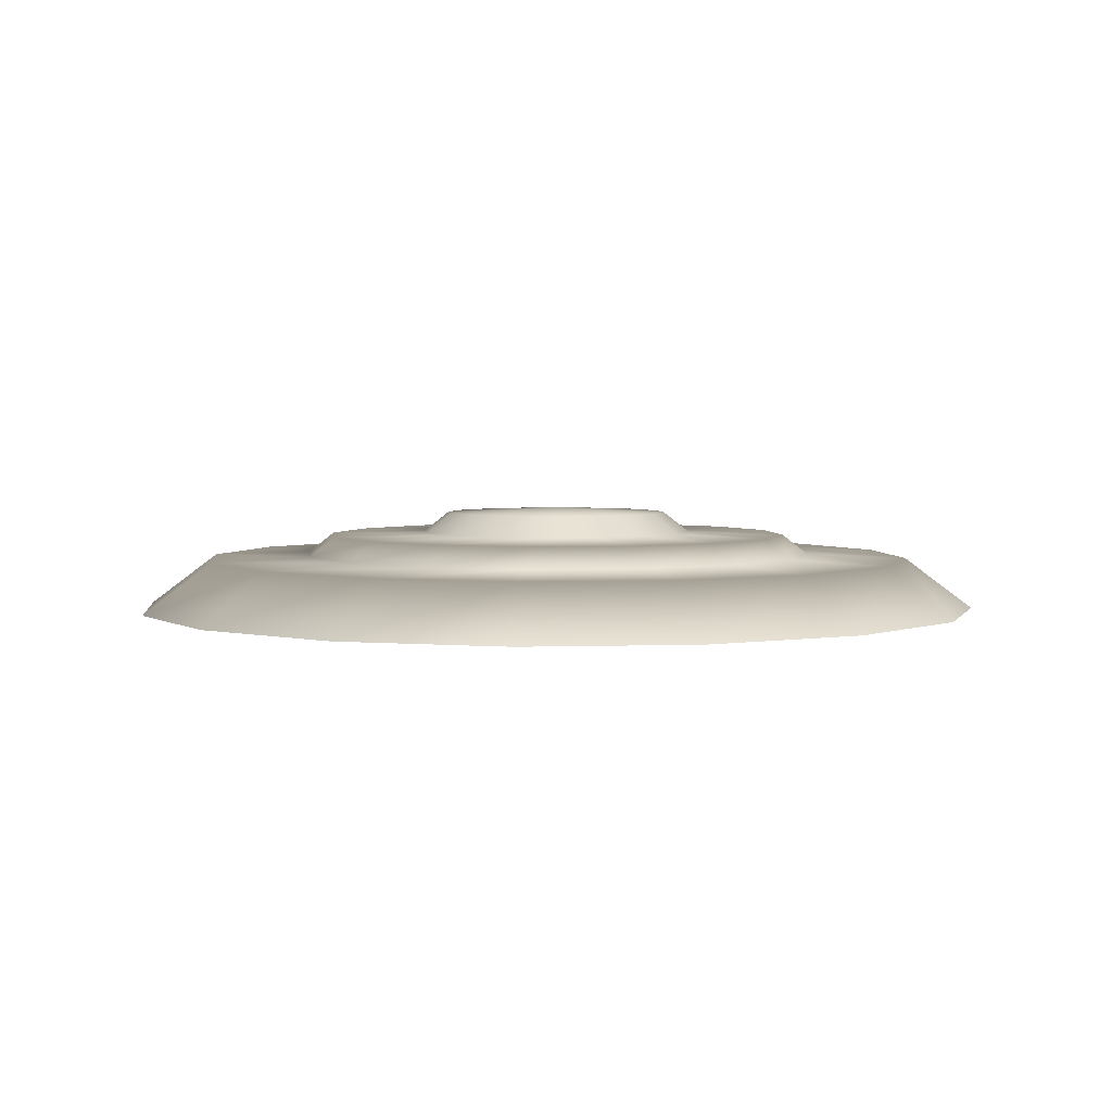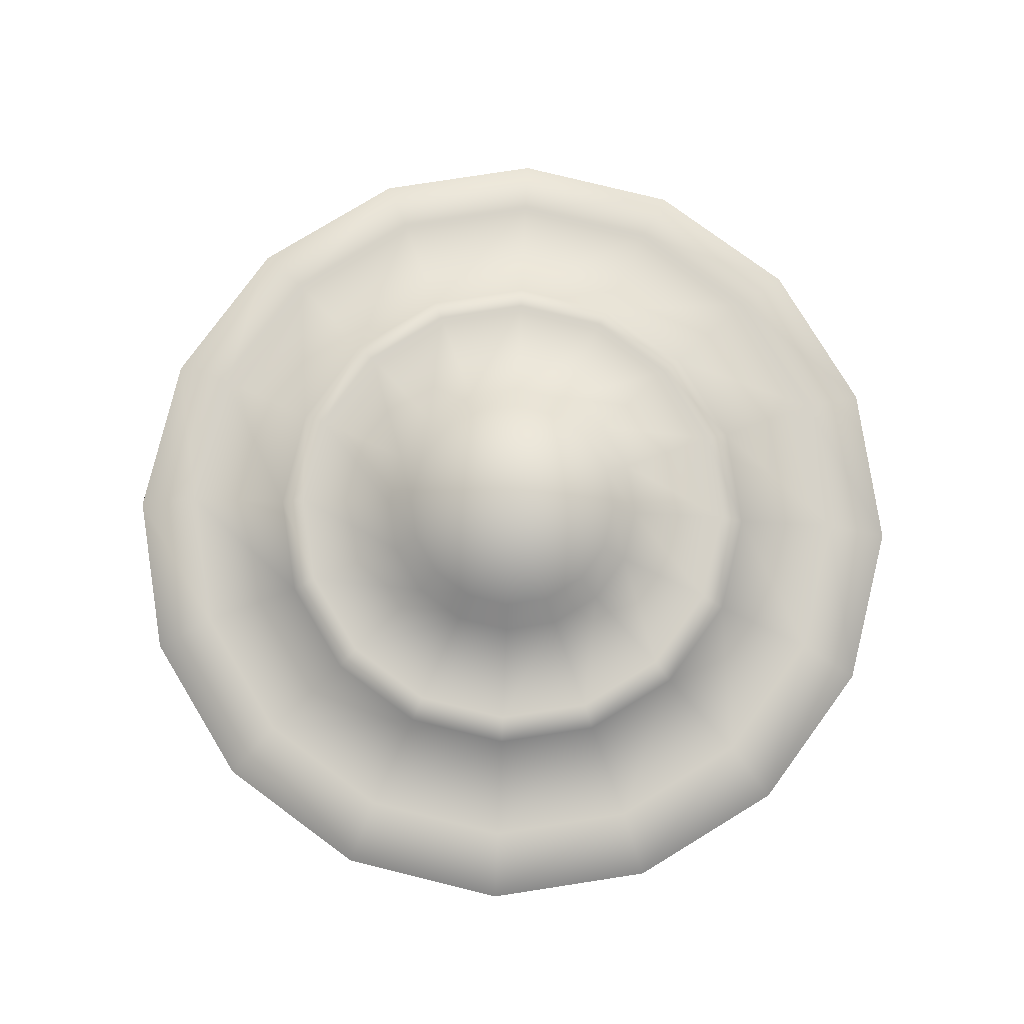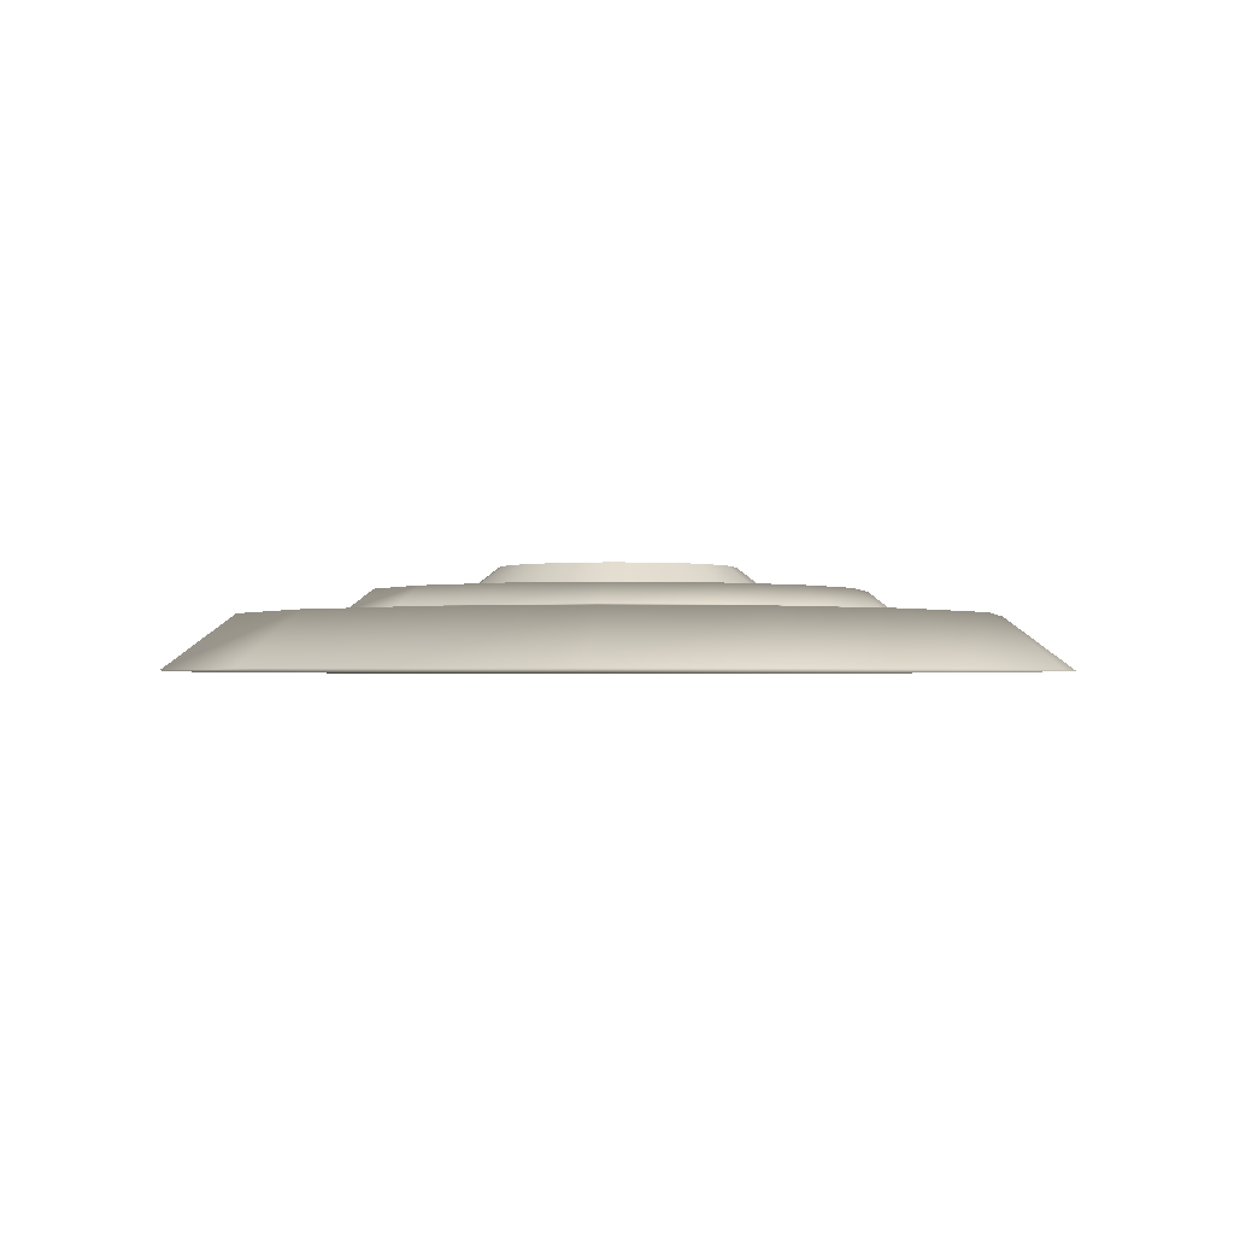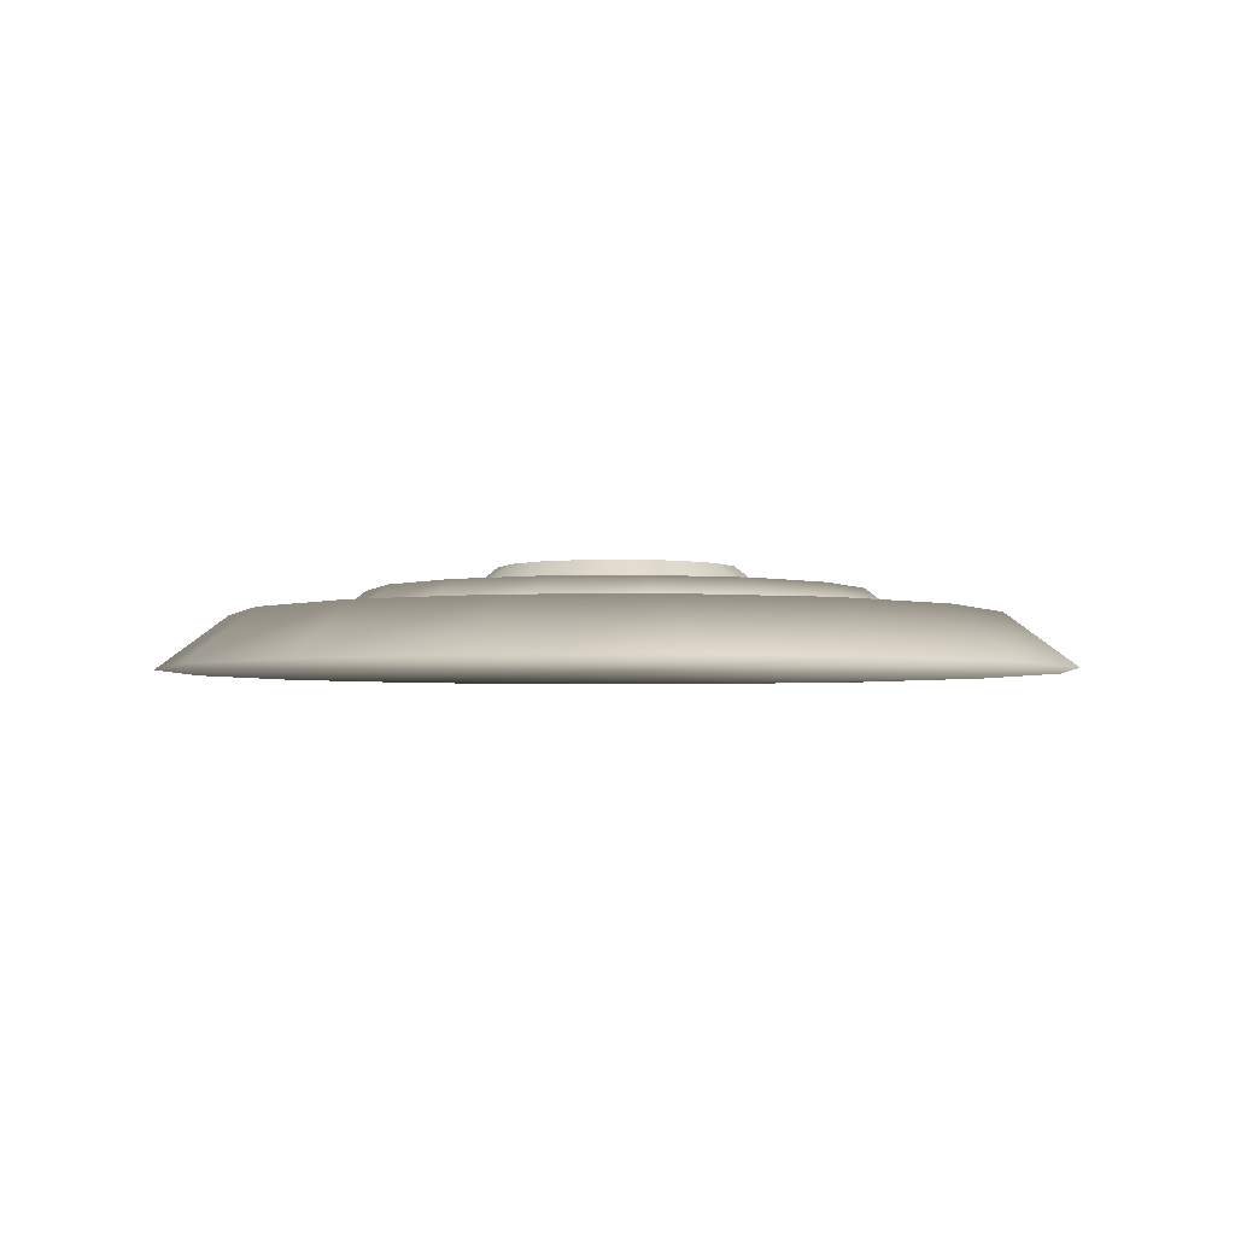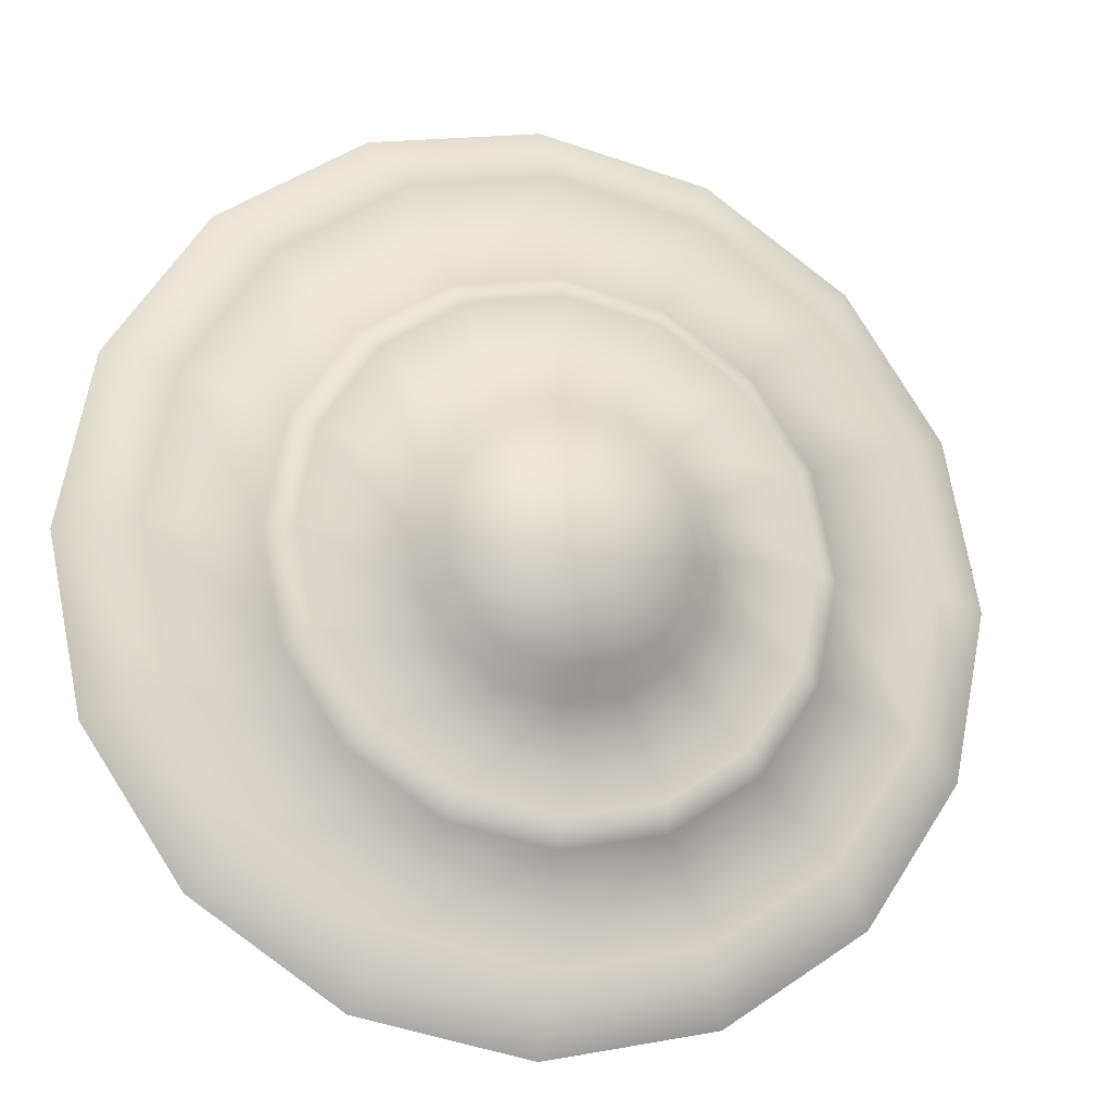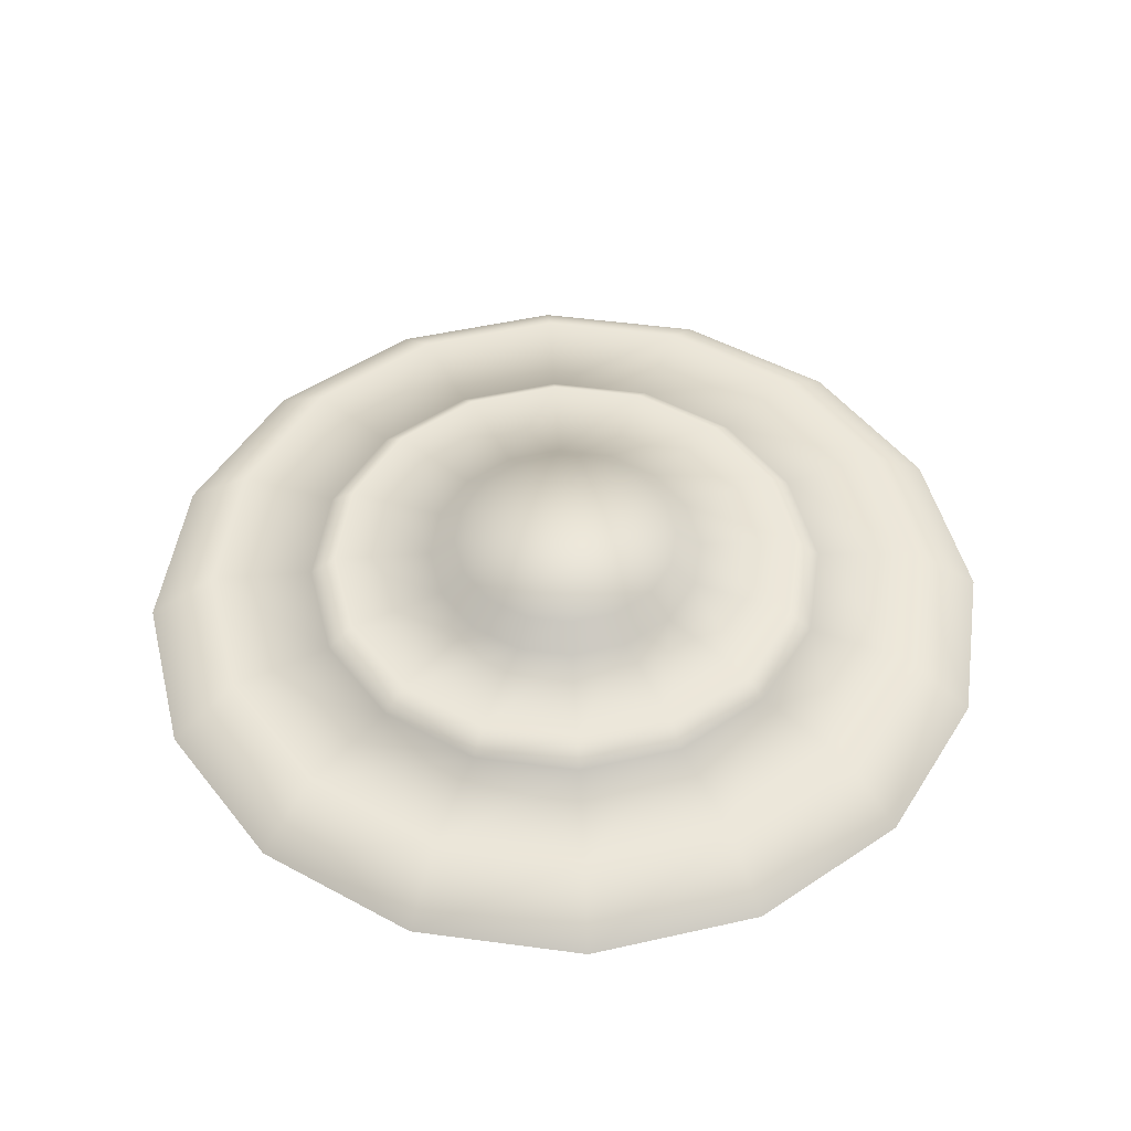
<metadata>
{"format":"obj","ext":"obj","renderer":"f3d","projection":"perspective","resolution":1024,"background":"white","views":[{"elev":3.6,"azim":94.9,"up":"+Z"},{"elev":79.3,"azim":160.0,"up":"+Z"},{"elev":-1.6,"azim":137.7,"up":"+Z"},{"elev":-3.1,"azim":-52.0,"up":"+Z"},{"elev":-17.7,"azim":-17.0,"up":"+Y"},{"elev":49.4,"azim":-92.8,"up":"+Z"}]}
</metadata>
<code>
g
v  0.9442 0 0.1348
v  0.8723 0.3613 0.1348
v  0.7129 0.2953 0.2698
v  0.7717 0 0.2698
v  0.6676 0.6676 0.1348
v  0.5457 0.5457 0.2698
v  0.3613 0.8723 0.1348
v  0.2953 0.7129 0.2698
v  -3e-06 0.9442 0.1348
v  -3e-06 0.7717 0.2698
v  -0.3613 0.8723 0.1348
v  -0.2953 0.7129 0.2698
v  -0.6676 0.6676 0.1348
v  -0.5457 0.5457 0.2698
v  -0.8723 0.3613 0.1348
v  -0.7129 0.2953 0.2698
v  -0.9442 0 0.1348
v  -0.7717 0 0.2698
v  -0.8723 -0.3613 0.1348
v  -0.7129 -0.2953 0.2698
v  -0.6676 -0.6676 0.1348
v  -0.5457 -0.5457 0.2698
v  -0.3613 -0.8723 0.1348
v  -0.2953 -0.7129 0.2698
v  -3e-06 -0.9442 0.1348
v  -3e-06 -0.7717 0.2698
v  0.3613 -0.8723 0.1348
v  0.2953 -0.7129 0.2698
v  0.6676 -0.6676 0.1348
v  0.5457 -0.5457 0.2698
v  0.8723 -0.3613 0.1348
v  0.7129 -0.2953 0.2698
v  1.611 0 0.1143
v  1.488 0.6165 0.1143
v  1.139 1.139 0.1143
v  0.6165 1.488 0.1143
v  -3e-06 1.611 0.1143
v  -0.6165 1.488 0.1143
v  -1.139 1.139 0.1143
v  -1.488 0.6165 0.1143
v  -1.611 0 0.1143
v  -1.488 -0.6165 0.1143
v  -1.139 -1.139 0.1143
v  -0.6165 -1.488 0.1143
v  -2e-06 -1.611 0.1143
v  0.6165 -1.488 0.1143
v  1.139 -1.139 0.1143
v  1.488 -0.6165 0.1143
v  1.783 0 -0.01961
v  1.647 0.6823 -0.01961
v  1.261 1.261 -0.01961
v  0.6823 1.647 -0.01961
v  -3e-06 1.783 -0.01961
v  -0.6823 1.647 -0.01961
v  -1.261 1.261 -0.01961
v  -1.647 0.6823 -0.01961
v  -1.783 0 -0.01961
v  -1.647 -0.6823 -0.01961
v  -1.261 -1.261 -0.01961
v  -0.6823 -1.647 -0.01961
v  -2e-06 -1.783 -0.01961
v  0.6823 -1.647 -0.01961
v  1.261 -1.261 -0.01961
v  1.647 -0.6823 -0.01961
v  2.473 0 -0.04701
v  2.285 0.9464 -0.04701
v  1.749 1.749 -0.04701
v  0.9464 2.285 -0.04701
v  -3e-06 2.473 -0.04701
v  -0.9464 2.285 -0.04701
v  -1.749 1.749 -0.04701
v  -2.285 0.9464 -0.04701
v  -2.473 0 -0.04701
v  -2.285 -0.9464 -0.04701
v  -1.749 -1.749 -0.04701
v  -0.9464 -2.285 -0.04701
v  -3e-06 -2.473 -0.04701
v  0.9464 -2.285 -0.04701
v  1.749 -1.749 -0.04701
v  2.285 -0.9464 -0.04701
v  -0 0 0.304
v  2.939 0 -0.3964
v  2.715 1.125 -0.3964
v  2.078 2.078 -0.3964
v  1.125 2.715 -0.3964
v  0 2.939 -0.3964
v  -1.125 2.715 -0.3964
v  -2.078 2.078 -0.3964
v  -2.715 1.125 -0.3964
v  -2.939 0 -0.3964
v  -2.715 -1.125 -0.3964
v  -2.078 -2.078 -0.3964
v  -1.125 -2.715 -0.3964
v  0 -2.939 -0.3964
v  1.125 -2.715 -0.3964
v  2.078 -2.078 -0.3964
v  2.715 -1.125 -0.3964
g (null)
f 1 2 3 4
f 2 5 6 3
f 5 7 8 6
f 7 9 10 8
f 9 11 12 10
f 11 13 14 12
f 13 15 16 14
f 15 17 18 16
f 17 19 20 18
f 19 21 22 20
f 21 23 24 22
f 23 25 26 24
f 25 27 28 26
f 27 29 30 28
f 29 31 32 30
f 31 1 4 32
f 2 1 33 34
f 5 2 34 35
f 7 5 35 36
f 9 7 36 37
f 11 9 37 38
f 13 11 38 39
f 15 13 39 40
f 17 15 40 41
f 19 17 41 42
f 21 19 42 43
f 23 21 43 44
f 25 23 44 45
f 27 25 45 46
f 29 27 46 47
f 31 29 47 48
f 1 31 48 33
f 34 33 49 50
f 35 34 50 51
f 36 35 51 52
f 37 36 52 53
f 38 37 53 54
f 39 38 54 55
f 40 39 55 56
f 41 40 56 57
f 42 41 57 58
f 43 42 58 59
f 44 43 59 60
f 45 44 60 61
f 46 45 61 62
f 47 46 62 63
f 48 47 63 64
f 33 48 64 49
f 50 49 65 66
f 51 50 66 67
f 52 51 67 68
f 53 52 68 69
f 54 53 69 70
f 55 54 70 71
f 56 55 71 72
f 57 56 72 73
f 58 57 73 74
f 59 58 74 75
f 60 59 75 76
f 61 60 76 77
f 62 61 77 78
f 63 62 78 79
f 64 63 79 80
f 49 64 80 65
f 66 65 82 83
f 67 66 83 84
f 68 67 84 85
f 69 68 85 86
f 70 69 86 87
f 71 70 87 88
f 72 71 88 89
f 73 72 89 90
f 74 73 90 91
f 75 74 91 92
f 76 75 92 93
f 77 76 93 94
f 78 77 94 95
f 79 78 95 96
f 80 79 96 97
f 65 80 97 82
f 91 95 93 92
f 89 87 91 90
f 85 83 87 86
f 83 95 91 87
f 97 95 83 82
f 4 3 81
f 3 6 81
f 6 8 81
f 8 10 81
f 10 12 81
f 12 14 81
f 14 16 81
f 16 18 81
f 18 20 81
f 20 22 81
f 22 24 81
f 24 26 81
f 26 28 81
f 28 30 81
f 30 32 81
f 32 4 81
f 89 88 87
f 85 84 83
f 97 96 95
f 93 95 94
g

</code>
